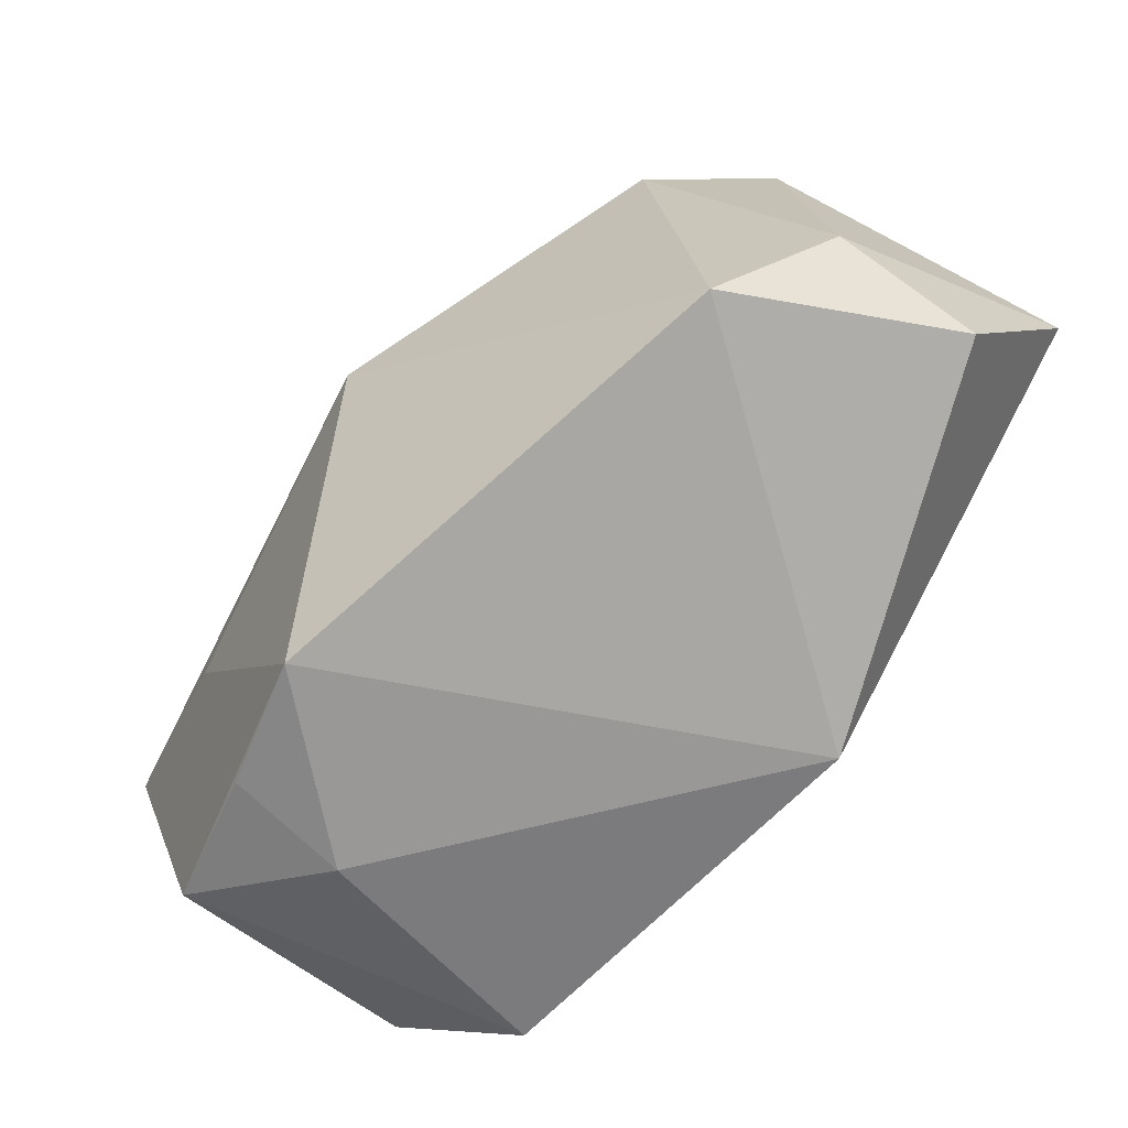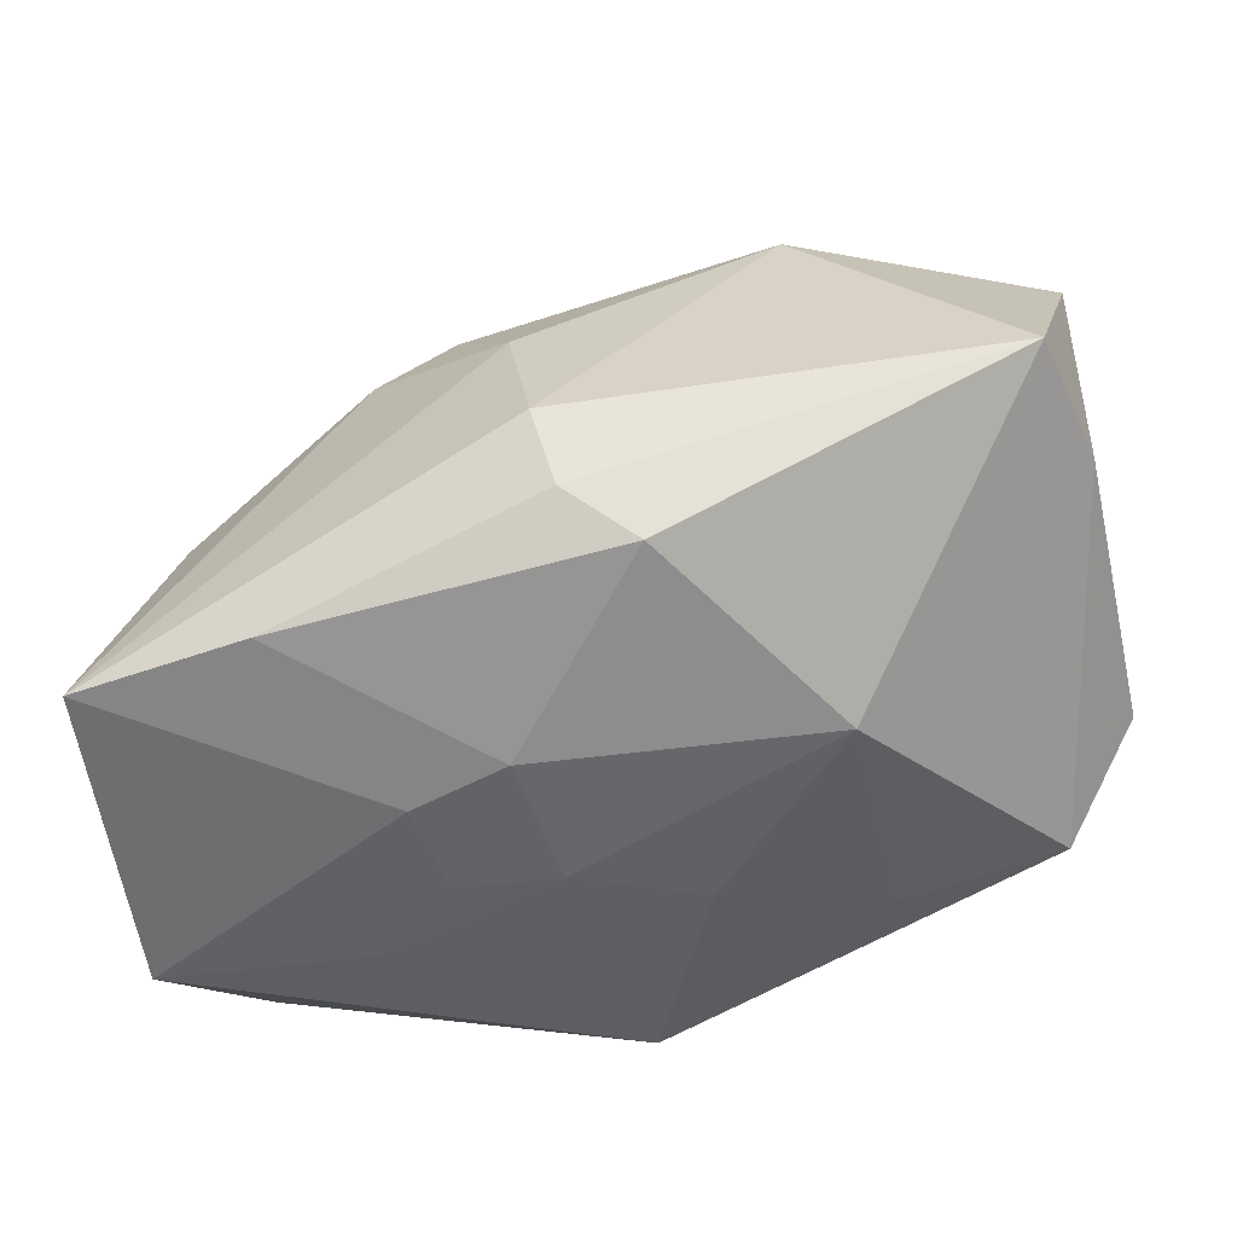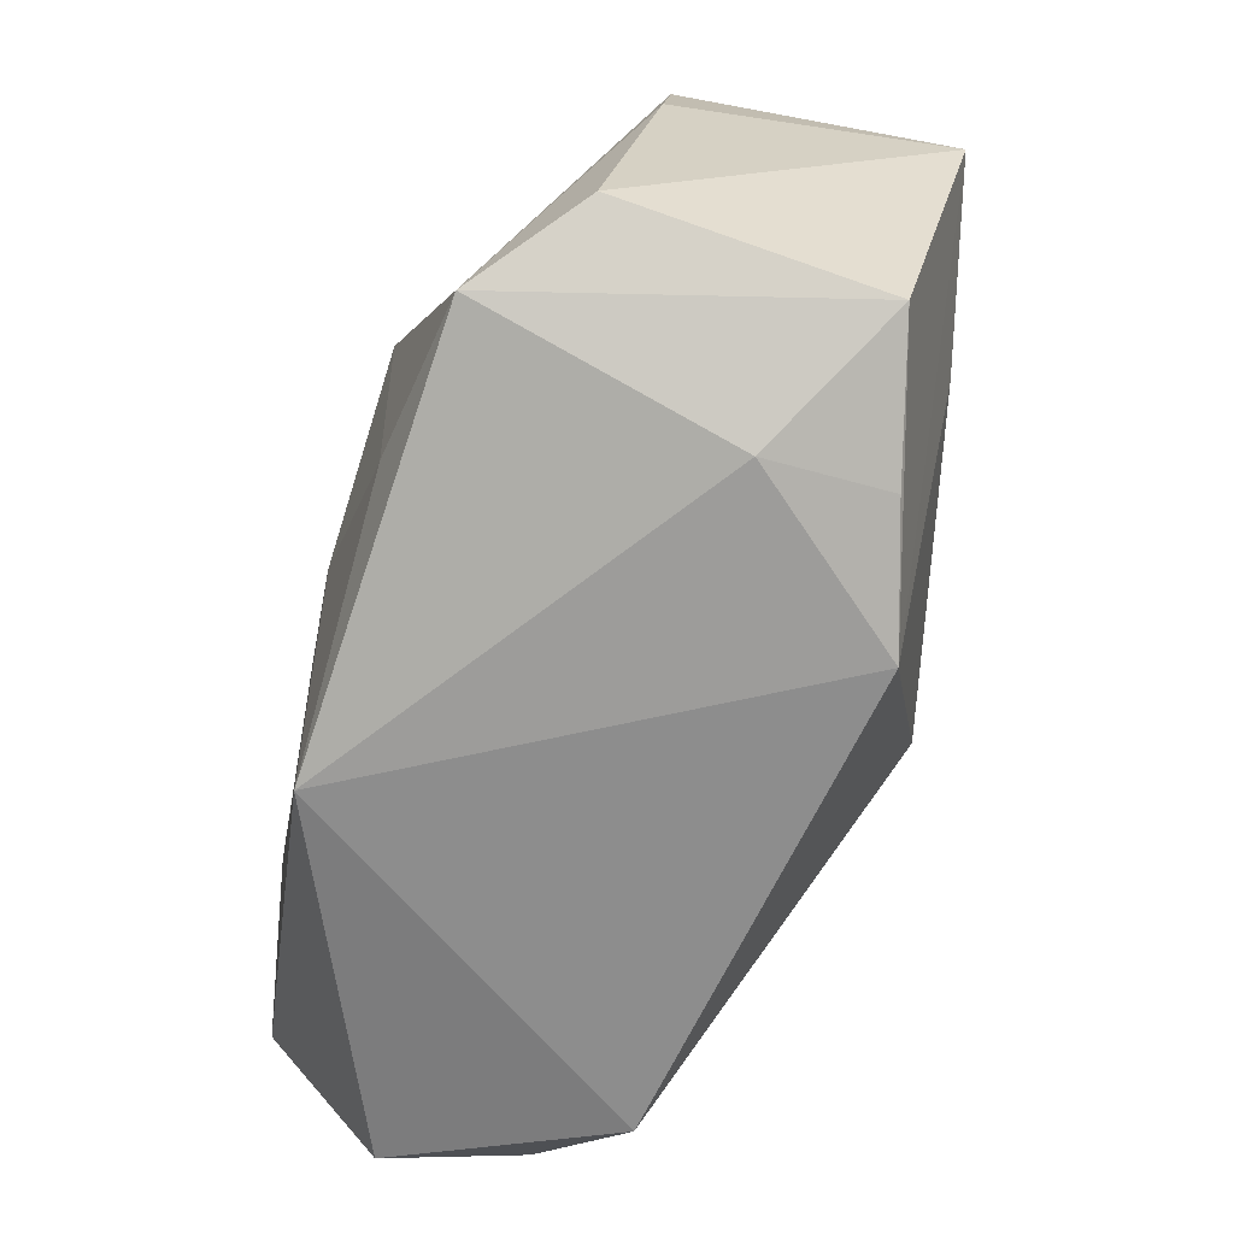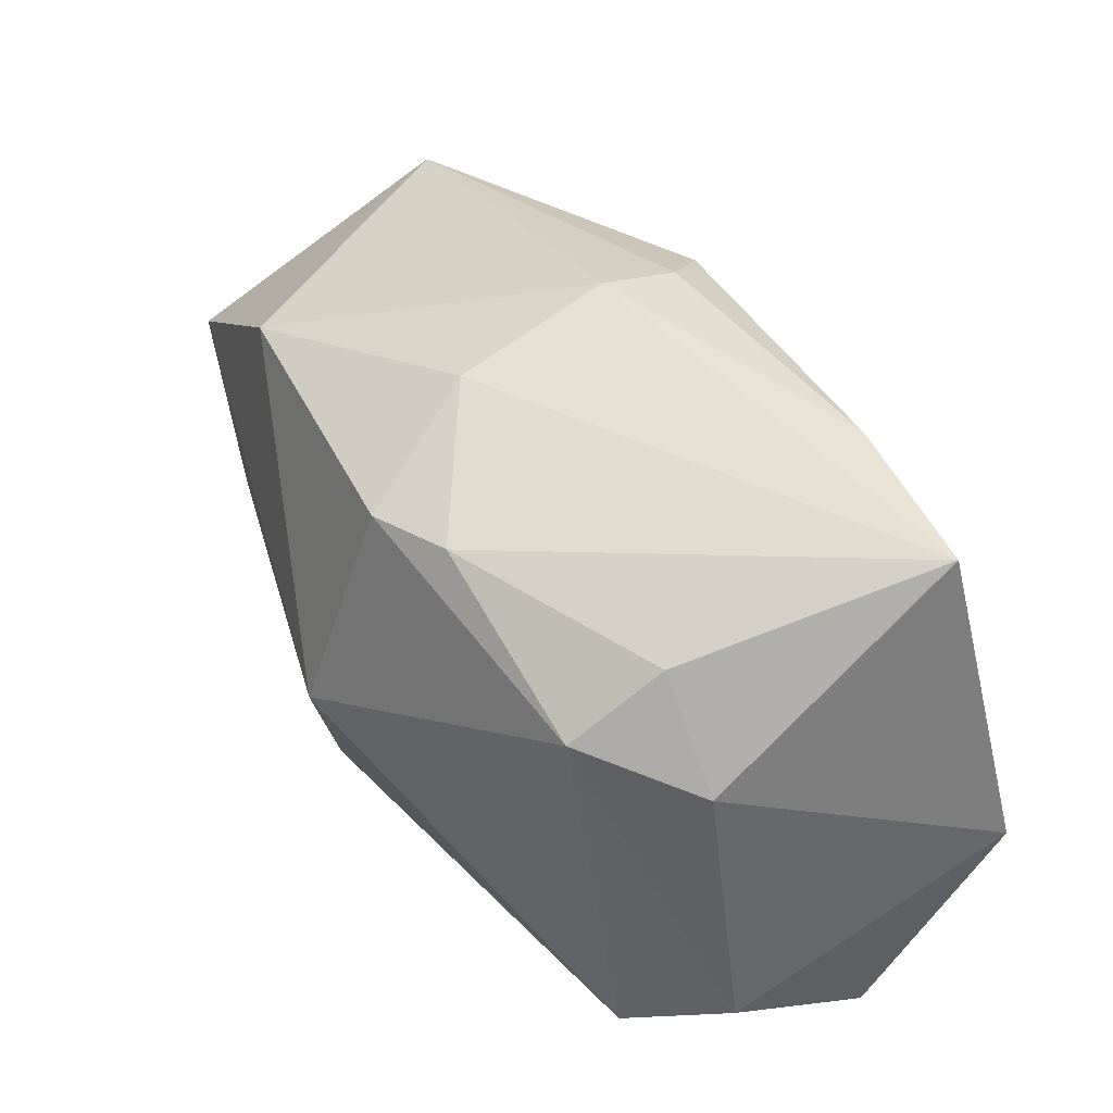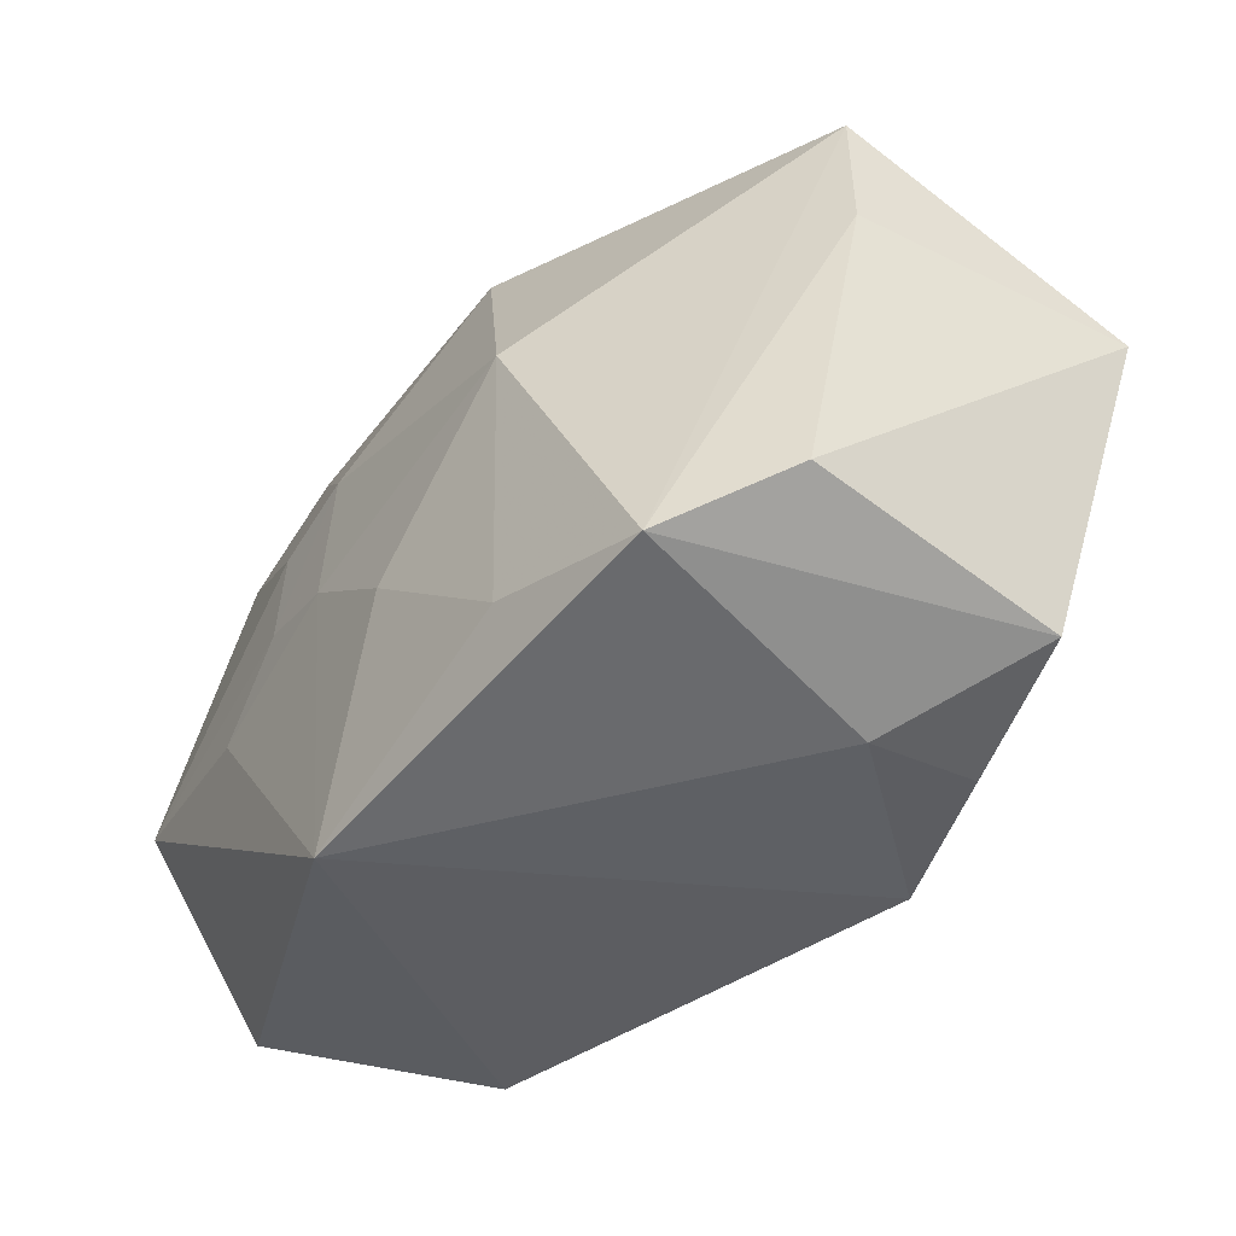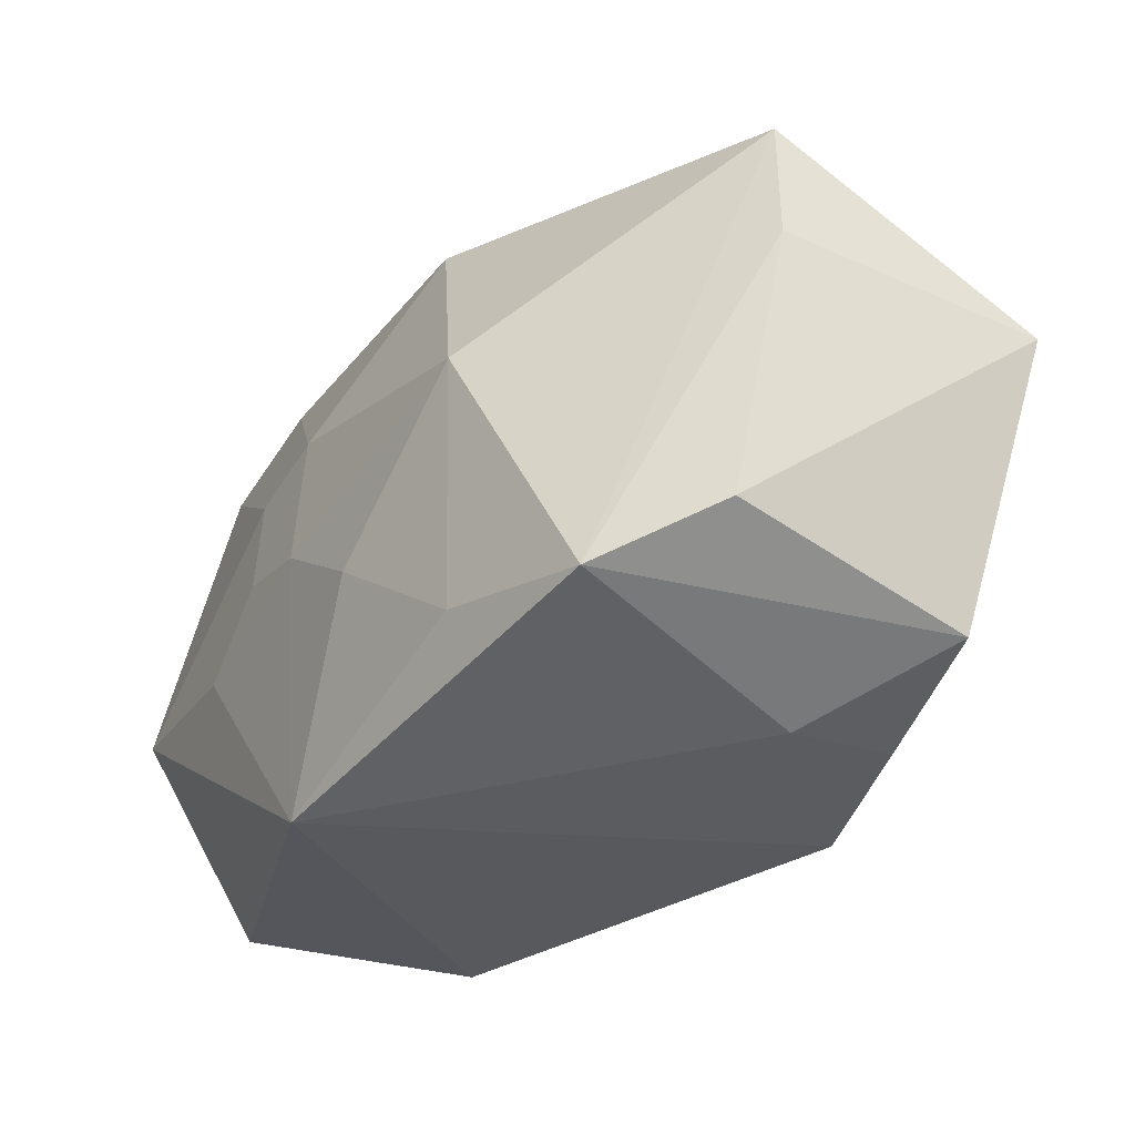
<metadata>
{"format":"obj","ext":"obj","renderer":"f3d","projection":"perspective","resolution":1024,"background":"white","views":[{"elev":-74.7,"azim":59.9,"up":"+Y"},{"elev":-43.9,"azim":-165.6,"up":"+Z"},{"elev":-64.6,"azim":-96.9,"up":"+Y"},{"elev":37.0,"azim":70.5,"up":"+Y"},{"elev":-37.1,"azim":-117.3,"up":"+Y"},{"elev":-29.4,"azim":-116.2,"up":"+Y"}]}
</metadata>
<code>
v 0.03729 0.006003 0.001943
v -0.02319 -0.0001346 0.02331
v -0.02424 -0.02256 0.007385
v -0.02224 -0.02137 0.0176
v -0.001792 0.02742 -0.009945
v -0.01081 -0.02431 0.01908
v 0.02094 -0.005109 -0.02296
v -0.03152 -0.01725 -0.01347
v 0.03597 0.02267 -0.01712
v 0.02957 -0.02431 0.005976
v -0.03451 -0.01737 0.01651
v -0.01856 0.006415 -0.01833
v -0.01785 -0.01514 -0.0176
v 0.01636 0.01804 0.01576
v 0.03626 -0.02184 -0.01301
v 0.03716 -0.01832 -0.001103
v 0.004886 -0.0003273 -0.0221
v 0.03196 0.015 0.003921
v -4.187e-05 0.02869 -0.002861
v -0.03647 0.02277 0.001024
v 0.006238 -0.002163 0.02523
v 0.01409 0.009416 -0.02169
v 0.01327 0.0009976 -0.02252
v 0.003071 0.02451 0.01023
v -0.01756 0.01947 0.02194
v -0.03814 -0.01294 -0.004798
v 0.005757 0.01163 -0.02092
v -0.005141 -0.006424 -0.02114
v 0.00971 0.01762 0.0198
v -0.03852 0.01113 -5.348e-05
v -0.03852 0.008318 0.02276
v 0.03891 -0.003672 -0.02287
v 0.003679 -0.02431 -0.02107
v 0.03135 0.009282 0.01142
v -0.007419 0.02469 -0.01416
v 0.02109 0.02447 -0.01651
f 33 32 15
f 15 10 33
f 33 10 6
f 6 10 21
f 12 17 28
f 28 17 33
f 7 32 33
f 33 17 7
f 21 10 34
f 2 6 21
f 12 8 20
f 11 8 3
f 3 8 33
f 33 6 3
f 33 8 13
f 13 28 33
f 13 8 12
f 12 28 13
f 22 9 32
f 12 20 35
f 21 34 29
f 26 8 11
f 21 29 25
f 19 20 25
f 4 6 11
f 11 3 4
f 4 3 6
f 32 7 23
f 23 22 32
f 23 7 17
f 27 17 12
f 12 35 27
f 27 23 17
f 22 23 27
f 5 20 19
f 5 35 20
f 14 34 18
f 14 29 34
f 18 9 14
f 16 15 32
f 10 15 16
f 16 34 10
f 1 9 18
f 18 34 1
f 32 9 1
f 34 16 1
f 1 16 32
f 31 26 11
f 31 25 20
f 11 6 31
f 6 2 31
f 31 2 21
f 21 25 31
f 30 20 8
f 8 26 30
f 30 31 20
f 26 31 30
f 19 25 24
f 24 25 29
f 29 14 24
f 24 9 19
f 24 14 9
f 35 5 36
f 36 27 35
f 19 9 36
f 36 5 19
f 9 22 36
f 22 27 36

</code>
